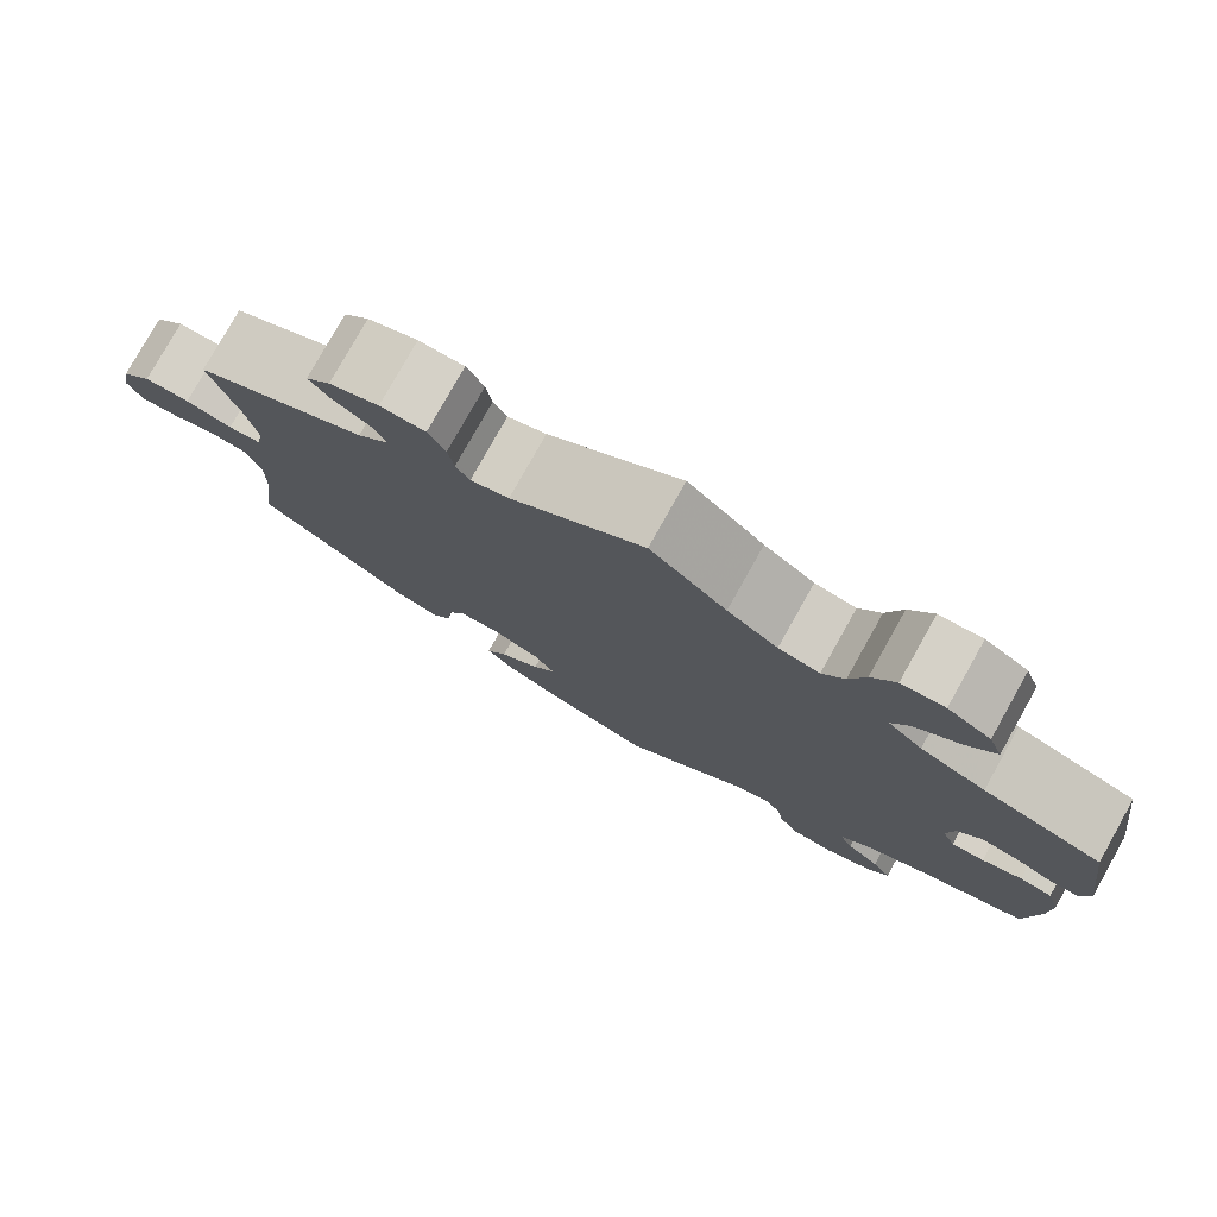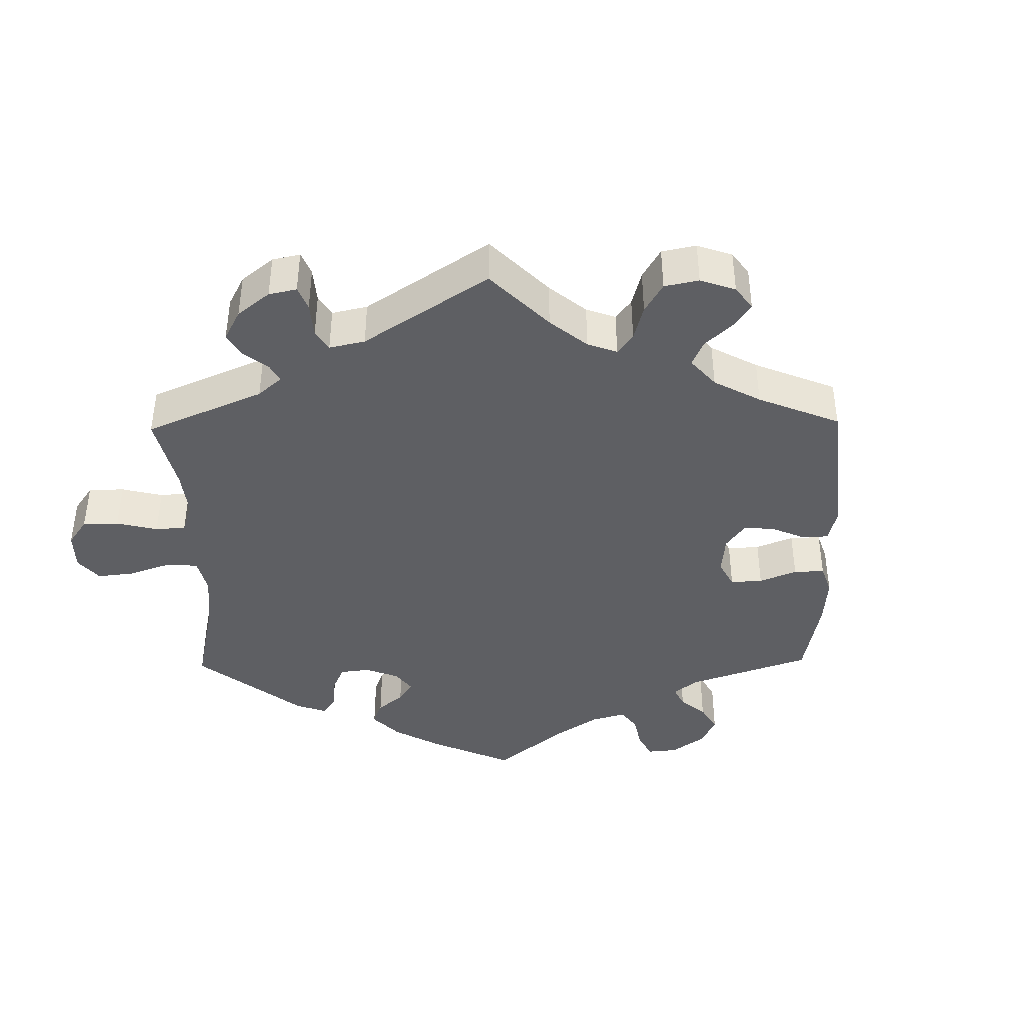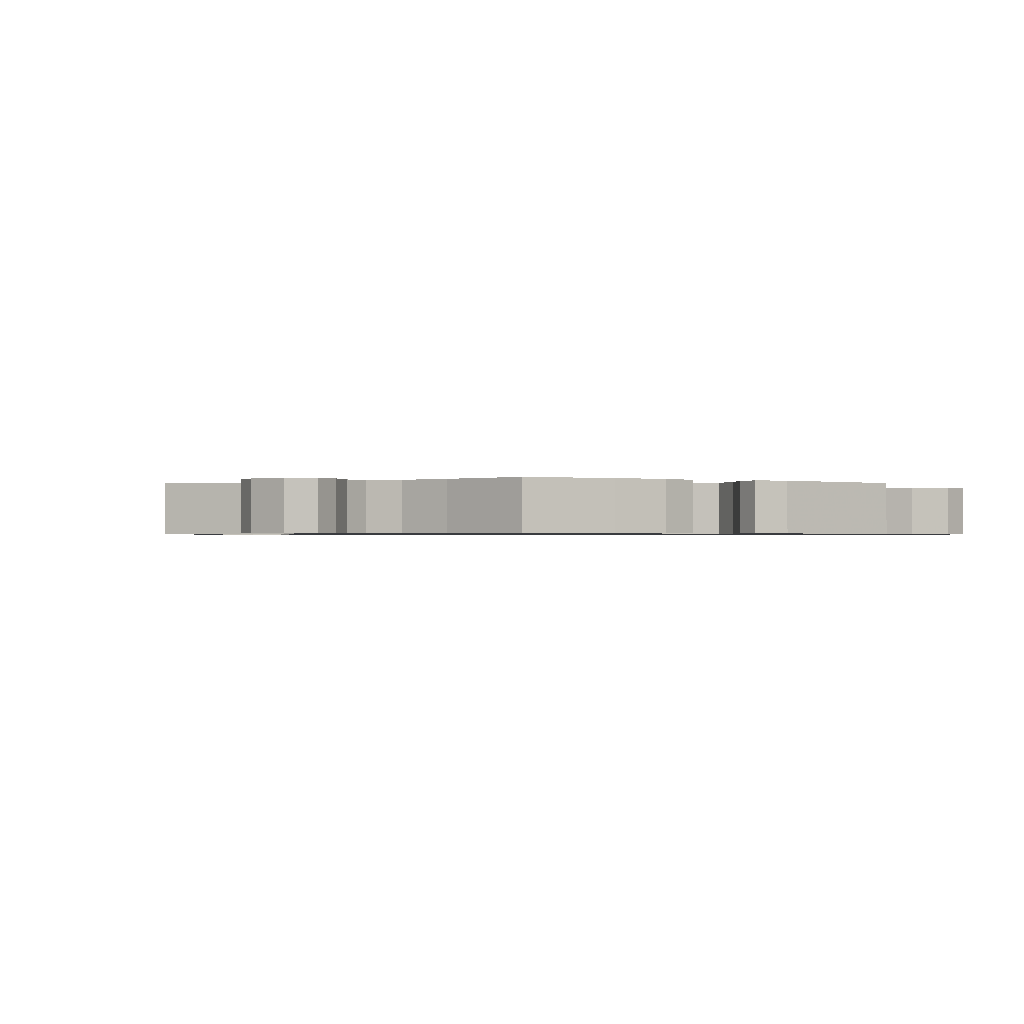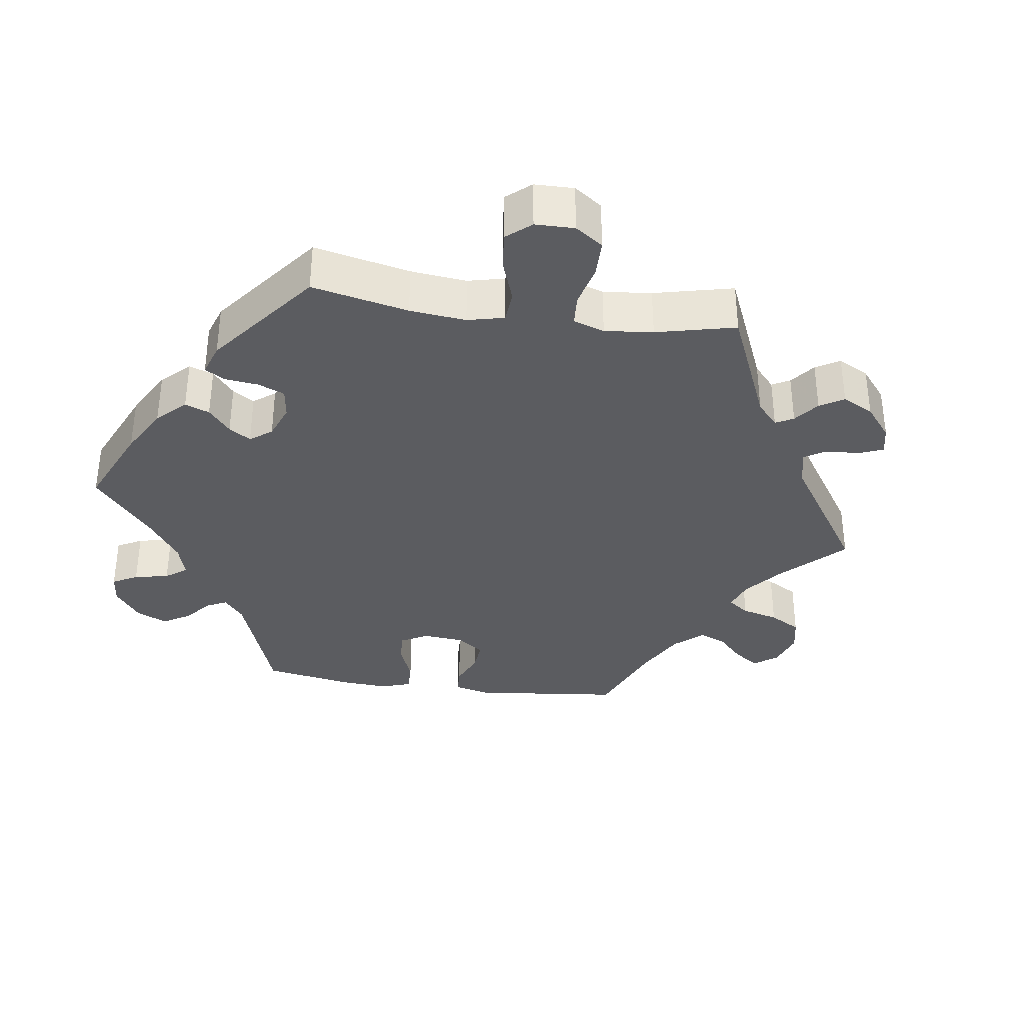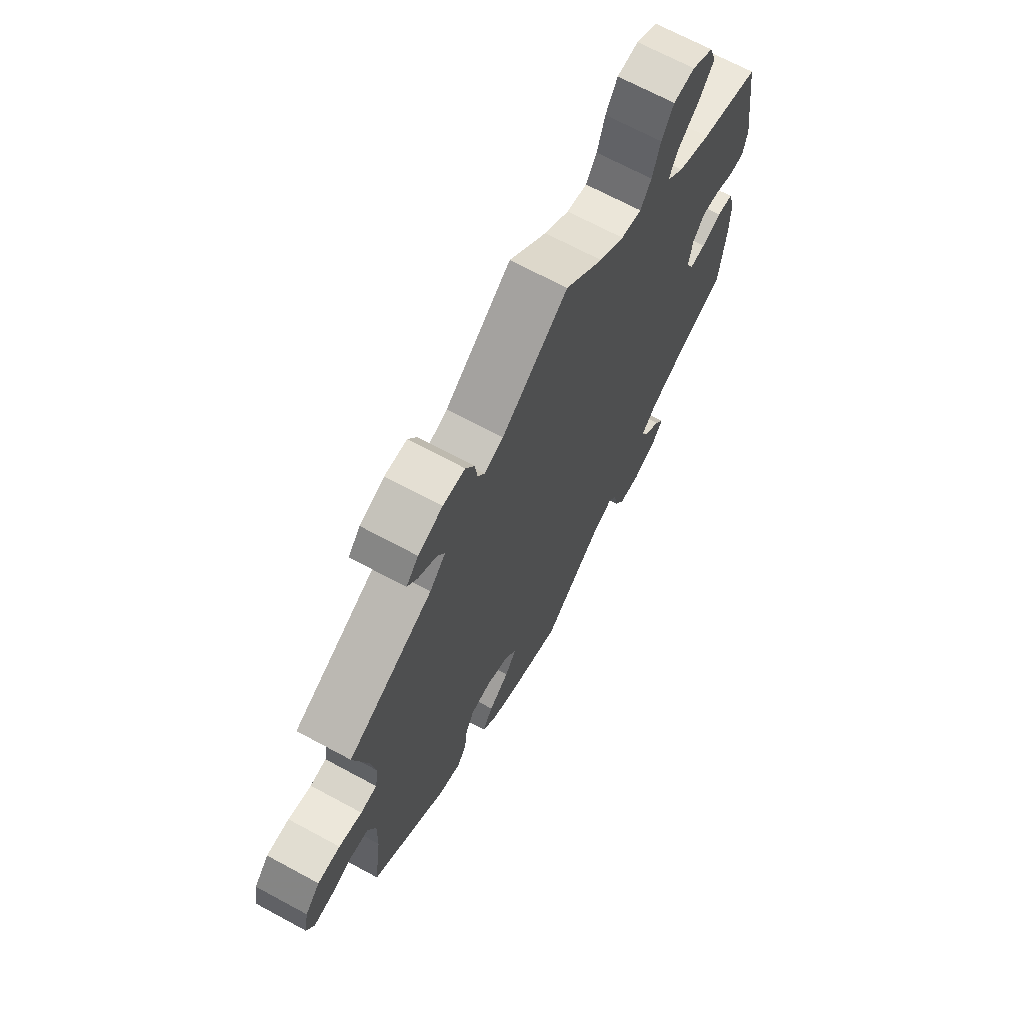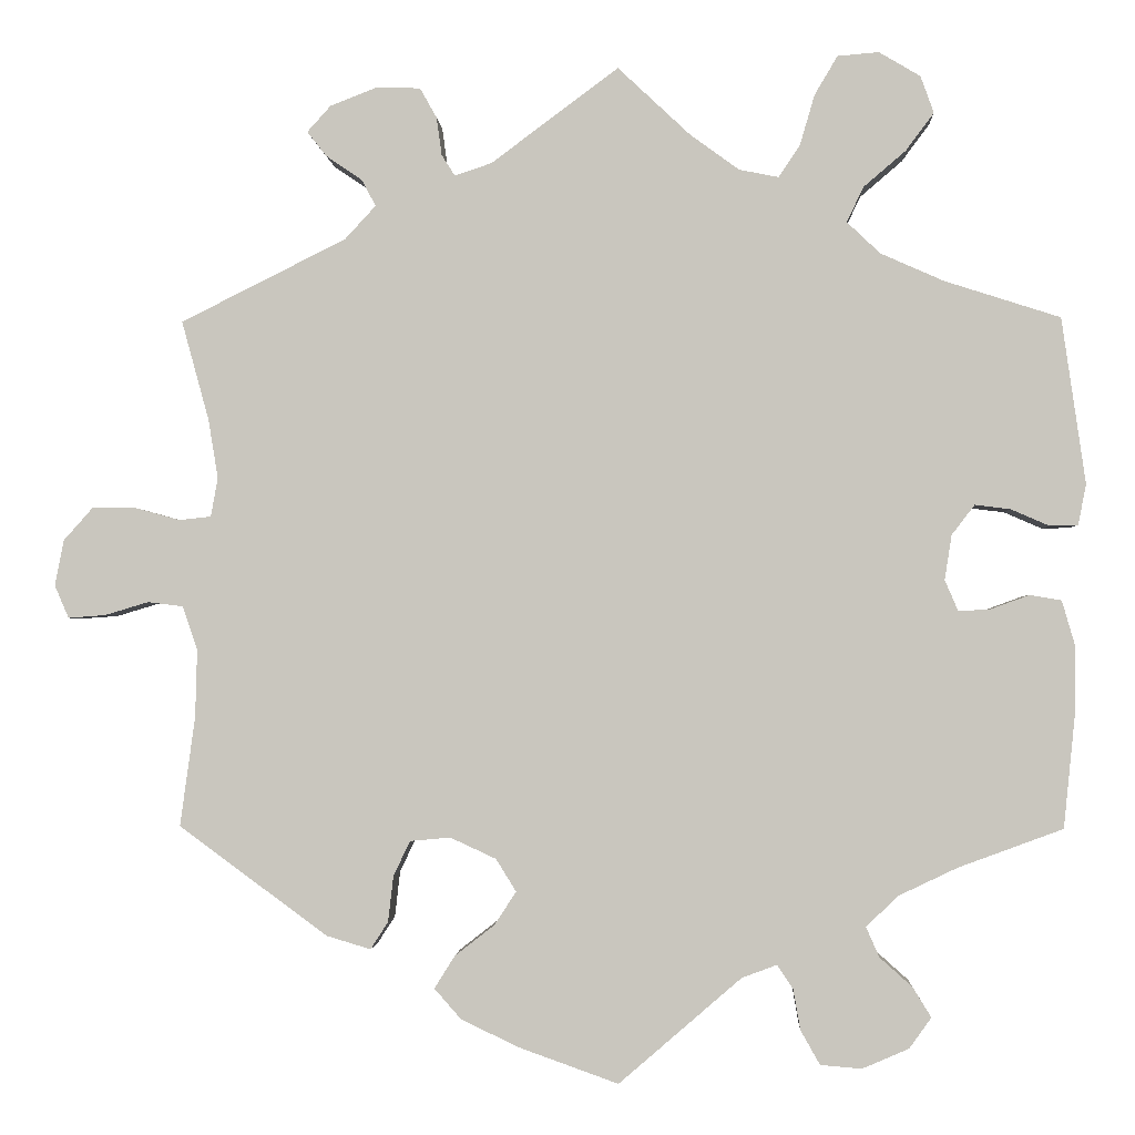
<metadata>
{"format":"obj","ext":"obj","renderer":"f3d","projection":"perspective","resolution":1024,"background":"white","views":[{"elev":78.7,"azim":-150.7,"up":"+Z"},{"elev":-40.8,"azim":60.9,"up":"+Y"},{"elev":-0.8,"azim":-119.0,"up":"+Y"},{"elev":-35.0,"azim":-38.2,"up":"+Y"},{"elev":68.8,"azim":118.4,"up":"+Z"},{"elev":-1.8,"azim":-177.1,"up":"+Z"}]}
</metadata>
<code>
v 0.47 0.07 0.176
v 0.459 0.07 0.109
v 0.467 0.07 0.065
v 0.503 0.07 0.061
v 0.554 0.07 0.075
v 0.604 0.07 0.075
v 0.637 0.07 0.038
v 0.647 0.07 -0.014
v 0.631 0.07 -0.051
v 0.589 0.07 -0.048
v 0.539 0.07 -0.033
v 0.499 0.07 -0.038
v 0.482 0.07 -0.088
v 0.484 0.07 -0.164
v 0.501 0.07 -0.289
v 0.332 0.07 -0.413
v 0.282 0.07 -0.428
v 0.262 0.07 -0.397
v 0.256 0.07 -0.345
v 0.237 0.07 -0.305
v 0.191 0.07 -0.301
v 0.139 0.07 -0.325
v 0.116 0.07 -0.362
v 0.141 0.07 -0.4
v 0.186 0.07 -0.435
v 0.209 0.07 -0.472
v 0.179 0.07 -0.506
v 0.115 0.07 -0.537
v 0 0.07 -0.578
v -0.139 0.07 -0.458
v -0.179 0.07 -0.443
v -0.197 0.07 -0.47
v -0.205 0.07 -0.516
v -0.227 0.07 -0.555
v -0.274 0.07 -0.559
v -0.327 0.07 -0.536
v -0.352 0.07 -0.501
v -0.331 0.07 -0.467
v -0.294 0.07 -0.434
v -0.279 0.07 -0.4
v -0.315 0.07 -0.365
v -0.382 0.07 -0.333
v -0.501 0.07 -0.289
v -0.514 0.07 -0.161
v -0.515 0.07 -0.084
v -0.5 0.07 -0.032
v -0.464 0.07 -0.026
v -0.42 0.07 -0.042
v -0.384 0.07 -0.044
v -0.369 0.07 -0.009
v -0.377 0.07 0.042
v -0.403 0.07 0.076
v -0.443 0.07 0.071
v -0.487 0.07 0.052
v -0.519 0.07 0.053
v -0.528 0.07 0.099
v -0.501 0.07 0.288
v -0.37 0.07 0.33
v -0.298 0.07 0.362
v -0.26 0.07 0.398
v -0.279 0.07 0.438
v -0.327 0.07 0.479
v -0.359 0.07 0.522
v -0.344 0.07 0.564
v -0.297 0.07 0.592
v -0.25 0.07 0.588
v -0.224 0.07 0.544
v -0.207 0.07 0.486
v -0.183 0.07 0.45
v -0.138 0.07 0.459
v -0.083 0.07 0.499
v 0 0.07 0.577
v 0.145 0.07 0.469
v 0.187 0.07 0.455
v 0.202 0.07 0.479
v 0.208 0.07 0.522
v 0.227 0.07 0.556
v 0.276 0.07 0.558
v 0.33 0.07 0.537
v 0.357 0.07 0.507
v 0.335 0.07 0.479
v 0.294 0.07 0.451
v 0.278 0.07 0.421
v 0.313 0.07 0.383
v 0.501 0.07 0.289
v 0.47 0 0.176
v 0.459 0 0.109
v 0.467 0 0.065
v 0.503 0 0.061
v 0.554 0 0.075
v 0.604 0 0.075
v 0.637 0 0.038
v 0.647 0 -0.014
v 0.631 0 -0.051
v 0.589 0 -0.048
v 0.539 0 -0.033
v 0.499 0 -0.038
v 0.482 0 -0.088
v 0.484 0 -0.164
v 0.501 0 -0.289
v 0.332 0 -0.413
v 0.282 0 -0.428
v 0.262 0 -0.397
v 0.256 0 -0.345
v 0.237 0 -0.305
v 0.191 0 -0.301
v 0.139 0 -0.325
v 0.116 0 -0.362
v 0.141 0 -0.4
v 0.186 0 -0.435
v 0.209 0 -0.472
v 0.179 0 -0.506
v 0.115 0 -0.537
v 0 0 -0.578
v -0.139 0 -0.458
v -0.179 0 -0.443
v -0.197 0 -0.47
v -0.205 0 -0.516
v -0.227 0 -0.555
v -0.274 0 -0.559
v -0.327 0 -0.536
v -0.352 0 -0.501
v -0.331 0 -0.467
v -0.294 0 -0.434
v -0.279 0 -0.4
v -0.315 0 -0.365
v -0.382 0 -0.333
v -0.501 0 -0.289
v -0.514 0 -0.161
v -0.515 0 -0.084
v -0.5 0 -0.032
v -0.464 0 -0.026
v -0.42 0 -0.042
v -0.384 0 -0.044
v -0.369 0 -0.009
v -0.377 0 0.042
v -0.403 0 0.076
v -0.443 0 0.071
v -0.487 0 0.052
v -0.519 0 0.053
v -0.528 0 0.099
v -0.501 0 0.288
v -0.37 0 0.33
v -0.298 0 0.362
v -0.26 0 0.398
v -0.279 0 0.438
v -0.327 0 0.479
v -0.359 0 0.522
v -0.344 0 0.564
v -0.297 0 0.592
v -0.25 0 0.588
v -0.224 0 0.544
v -0.207 0 0.486
v -0.183 0 0.45
v -0.138 0 0.459
v -0.083 0 0.499
v 0 0 0.577
v 0.145 0 0.469
v 0.187 0 0.455
v 0.202 0 0.479
v 0.208 0 0.522
v 0.227 0 0.556
v 0.276 0 0.558
v 0.33 0 0.537
v 0.357 0 0.507
v 0.335 0 0.479
v 0.294 0 0.451
v 0.278 0 0.421
v 0.313 0 0.383
v 0.501 0 0.289
f 84 85 1
f 83 84 1 2
f 79 80 81 82
f 79 82 83
f 78 79 83
f 75 76 77 78
f 74 75 78 83
f 73 74 83 2
f 71 72 73 2
f 65 66 67 68
f 65 68 69
f 64 65 69
f 61 62 63 64
f 61 64 69
f 60 61 69
f 59 60 69 70
f 55 56 57 58
f 53 54 55 58
f 52 53 58 59
f 51 52 59 70
f 45 46 47 48
f 45 48 49
f 42 43 44 45
f 41 42 45 49
f 40 41 49 50
f 36 37 38 39
f 36 39 40
f 35 36 40
f 32 33 34 35
f 31 32 35 40
f 30 31 40 50
f 24 25 26 27
f 23 24 27 28
f 16 17 18 19
f 14 15 16 19
f 13 14 19 20
f 12 13 20 21
f 8 9 10 11
f 8 11 12
f 7 8 12
f 4 5 6 7
f 3 4 7 12
f 70 71 2 3
f 23 28 29 30
f 22 23 30 50
f 22 50 51 70
f 21 22 70
f 3 12 21 70
f 86 170 169
f 87 86 169 168
f 167 166 165 164
f 168 167 164
f 168 164 163
f 163 162 161 160
f 168 163 160 159
f 87 168 159 158
f 87 158 157 156
f 153 152 151 150
f 154 153 150
f 154 150 149
f 149 148 147 146
f 154 149 146
f 154 146 145
f 155 154 145 144
f 143 142 141 140
f 143 140 139 138
f 144 143 138 137
f 155 144 137 136
f 133 132 131 130
f 134 133 130
f 130 129 128 127
f 134 130 127 126
f 135 134 126 125
f 124 123 122 121
f 125 124 121
f 125 121 120
f 120 119 118 117
f 125 120 117 116
f 135 125 116 115
f 112 111 110 109
f 113 112 109 108
f 104 103 102 101
f 104 101 100 99
f 105 104 99 98
f 106 105 98 97
f 96 95 94 93
f 97 96 93
f 97 93 92
f 92 91 90 89
f 97 92 89 88
f 88 87 156 155
f 115 114 113 108
f 135 115 108 107
f 155 136 135 107
f 155 107 106
f 155 106 97 88
f 1 86 87 2
f 2 87 88 3
f 3 88 89 4
f 4 89 90 5
f 5 90 91 6
f 6 91 92 7
f 7 92 93 8
f 8 93 94 9
f 9 94 95 10
f 10 95 96 11
f 11 96 97 12
f 12 97 98 13
f 13 98 99 14
f 14 99 100 15
f 15 100 101 16
f 16 101 102 17
f 17 102 103 18
f 18 103 104 19
f 19 104 105 20
f 20 105 106 21
f 21 106 107 22
f 22 107 108 23
f 23 108 109 24
f 24 109 110 25
f 25 110 111 26
f 26 111 112 27
f 27 112 113 28
f 28 113 114 29
f 29 114 115 30
f 30 115 116 31
f 31 116 117 32
f 32 117 118 33
f 33 118 119 34
f 34 119 120 35
f 35 120 121 36
f 36 121 122 37
f 37 122 123 38
f 38 123 124 39
f 39 124 125 40
f 40 125 126 41
f 41 126 127 42
f 42 127 128 43
f 43 128 129 44
f 44 129 130 45
f 45 130 131 46
f 46 131 132 47
f 47 132 133 48
f 48 133 134 49
f 49 134 135 50
f 50 135 136 51
f 51 136 137 52
f 52 137 138 53
f 53 138 139 54
f 54 139 140 55
f 55 140 141 56
f 56 141 142 57
f 57 142 143 58
f 58 143 144 59
f 59 144 145 60
f 60 145 146 61
f 61 146 147 62
f 62 147 148 63
f 63 148 149 64
f 64 149 150 65
f 65 150 151 66
f 66 151 152 67
f 67 152 153 68
f 68 153 154 69
f 69 154 155 70
f 70 155 156 71
f 71 156 157 72
f 72 157 158 73
f 73 158 159 74
f 74 159 160 75
f 75 160 161 76
f 76 161 162 77
f 77 162 163 78
f 78 163 164 79
f 79 164 165 80
f 80 165 166 81
f 81 166 167 82
f 82 167 168 83
f 83 168 169 84
f 84 169 170 85
f 85 170 86 1

</code>
